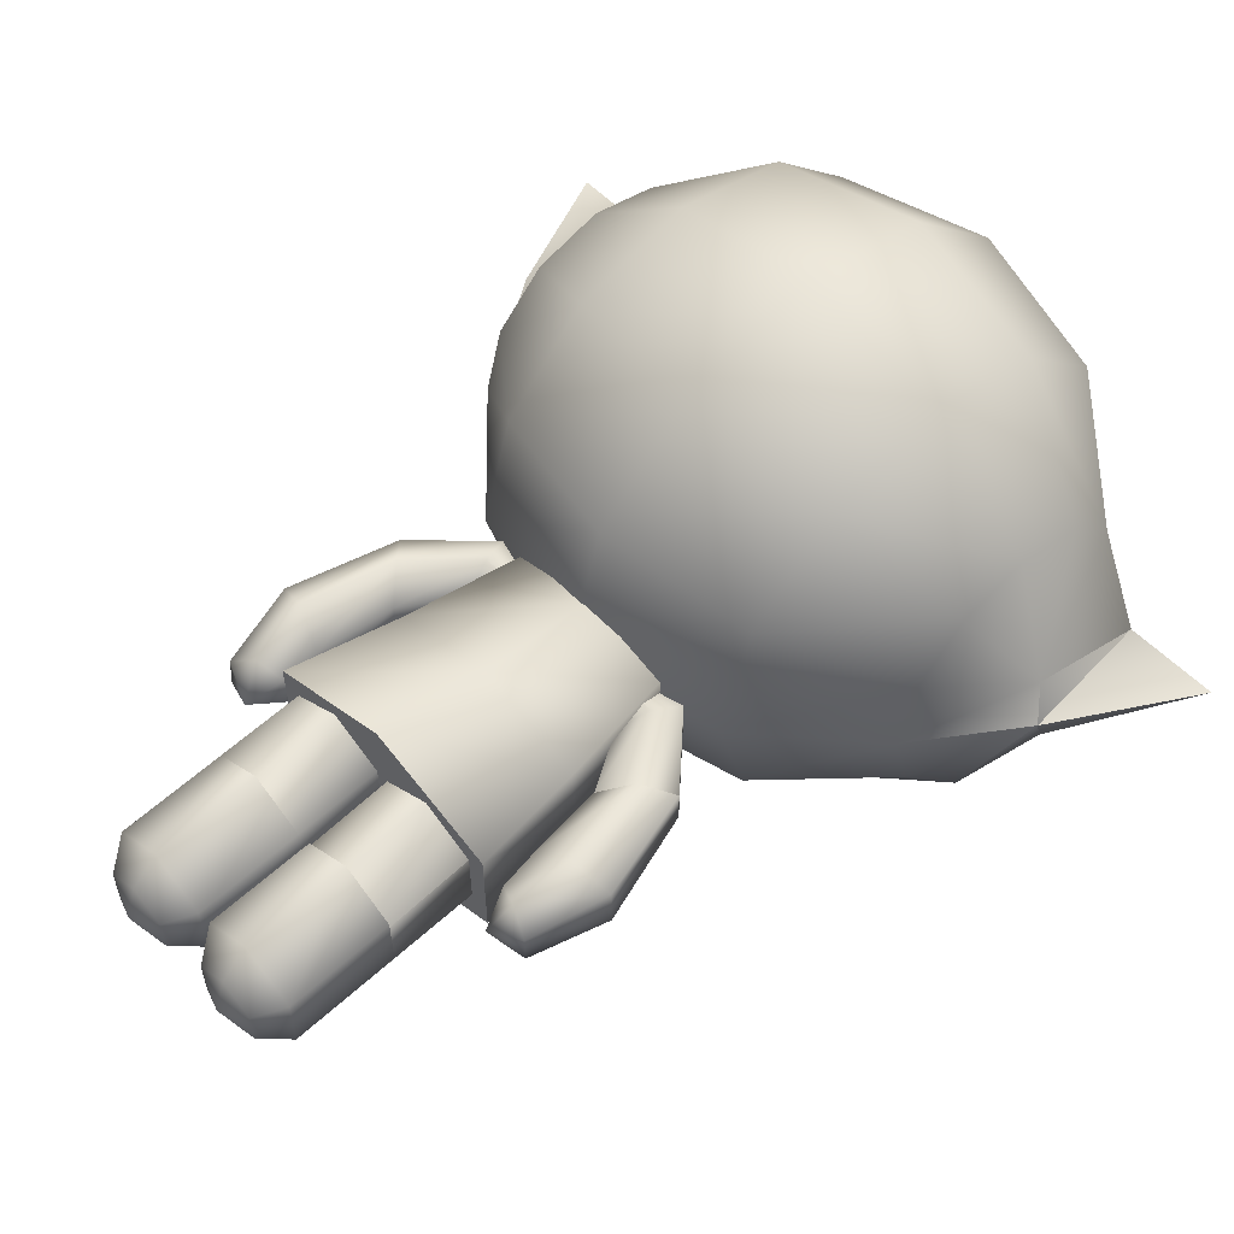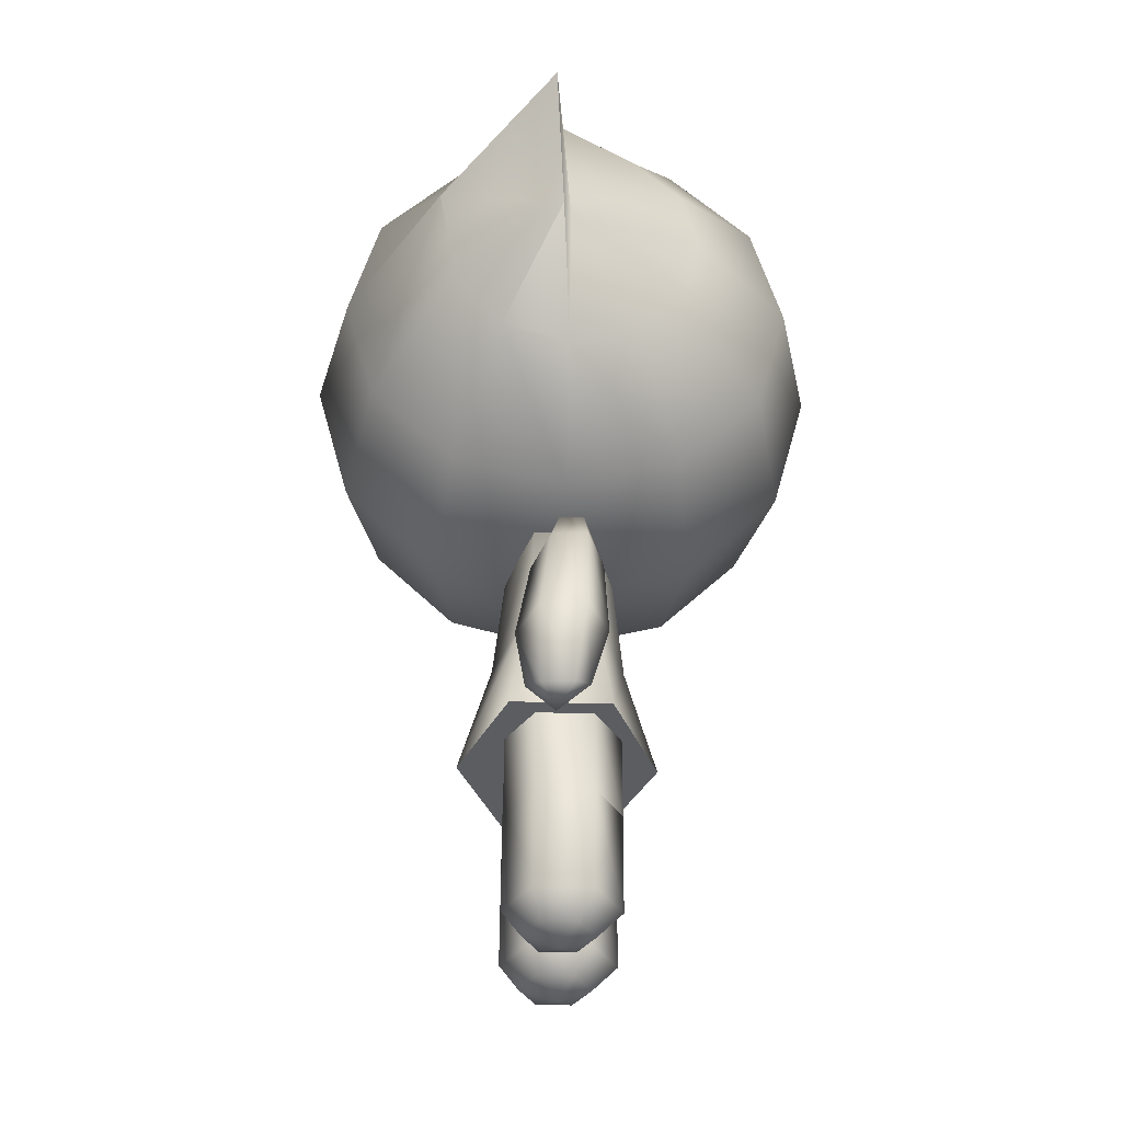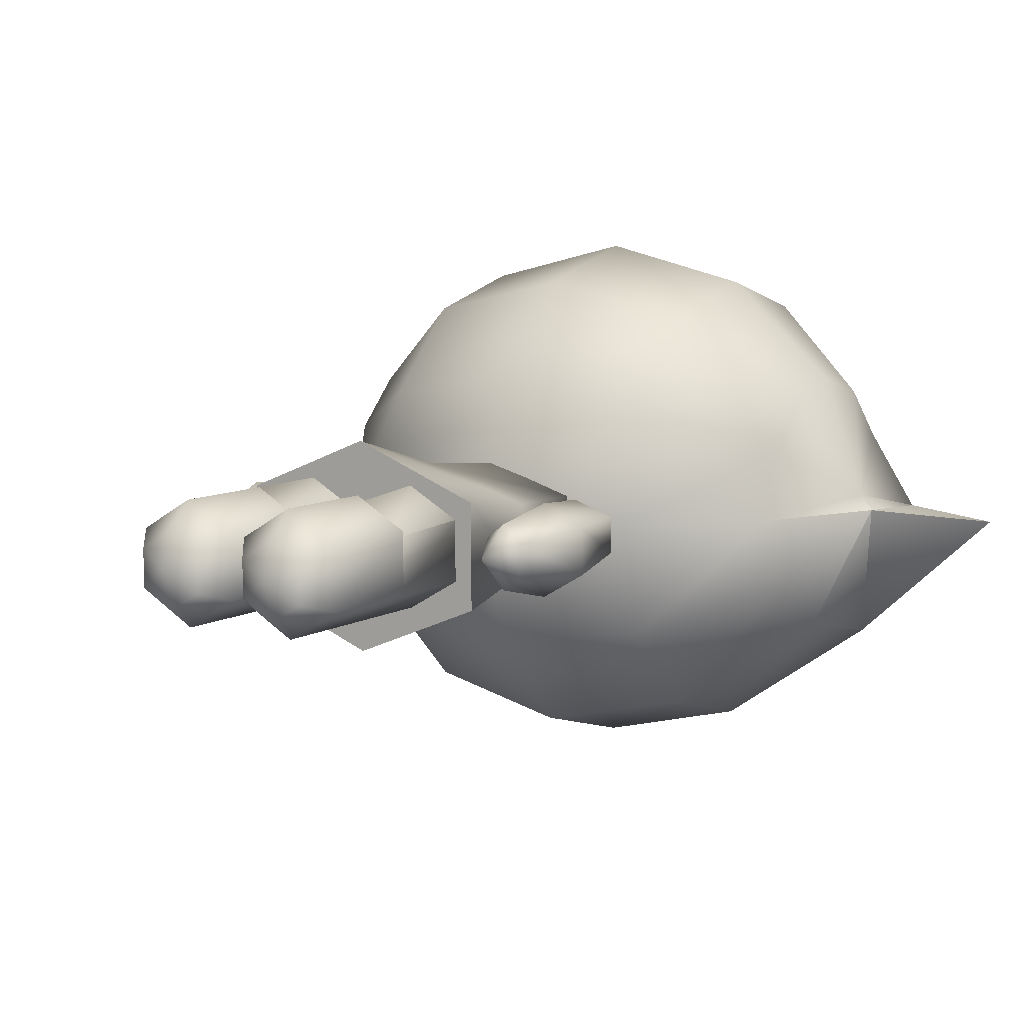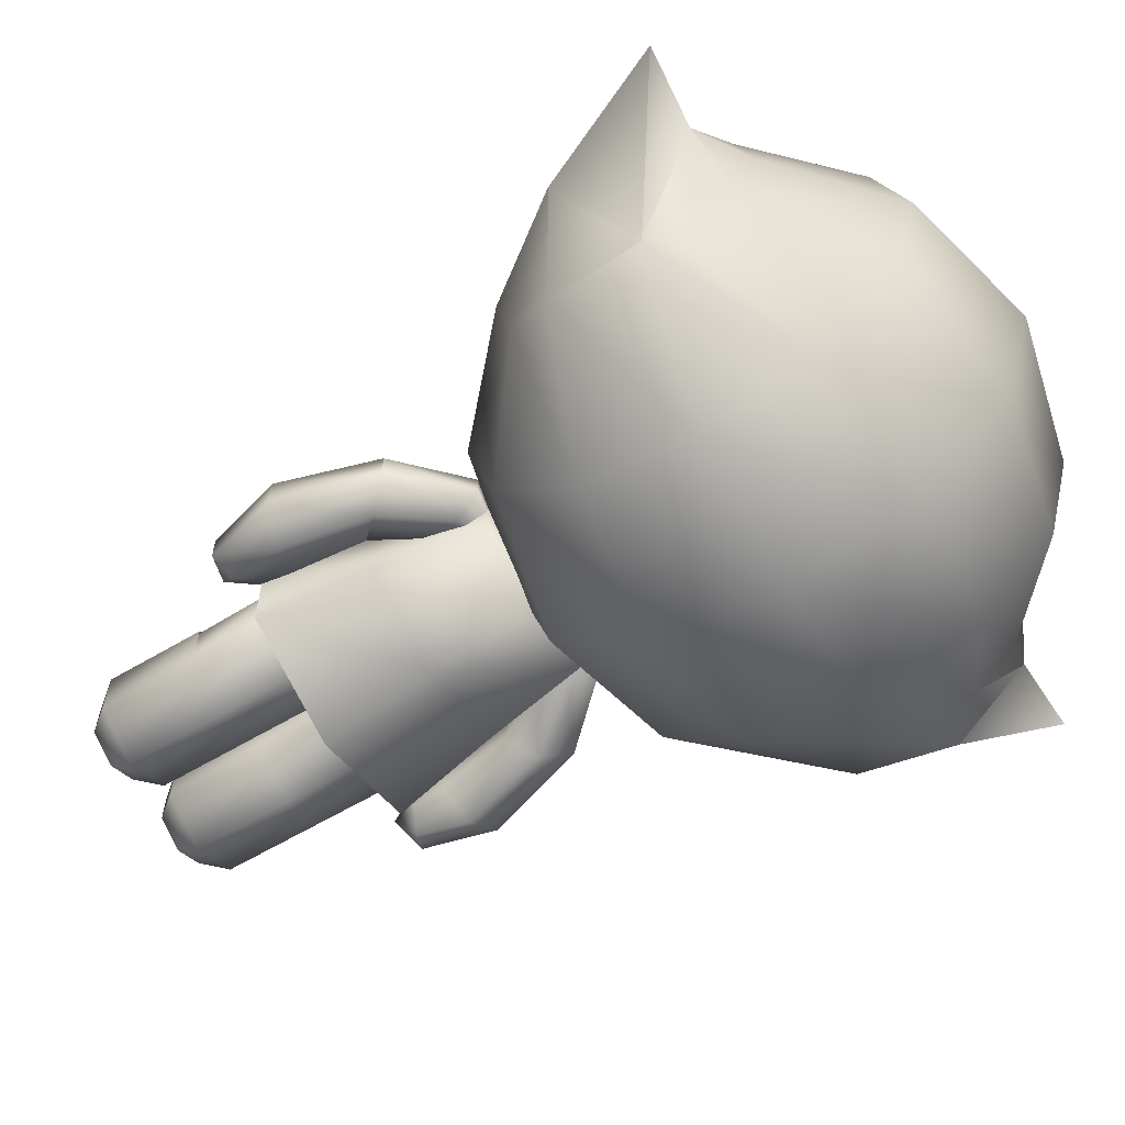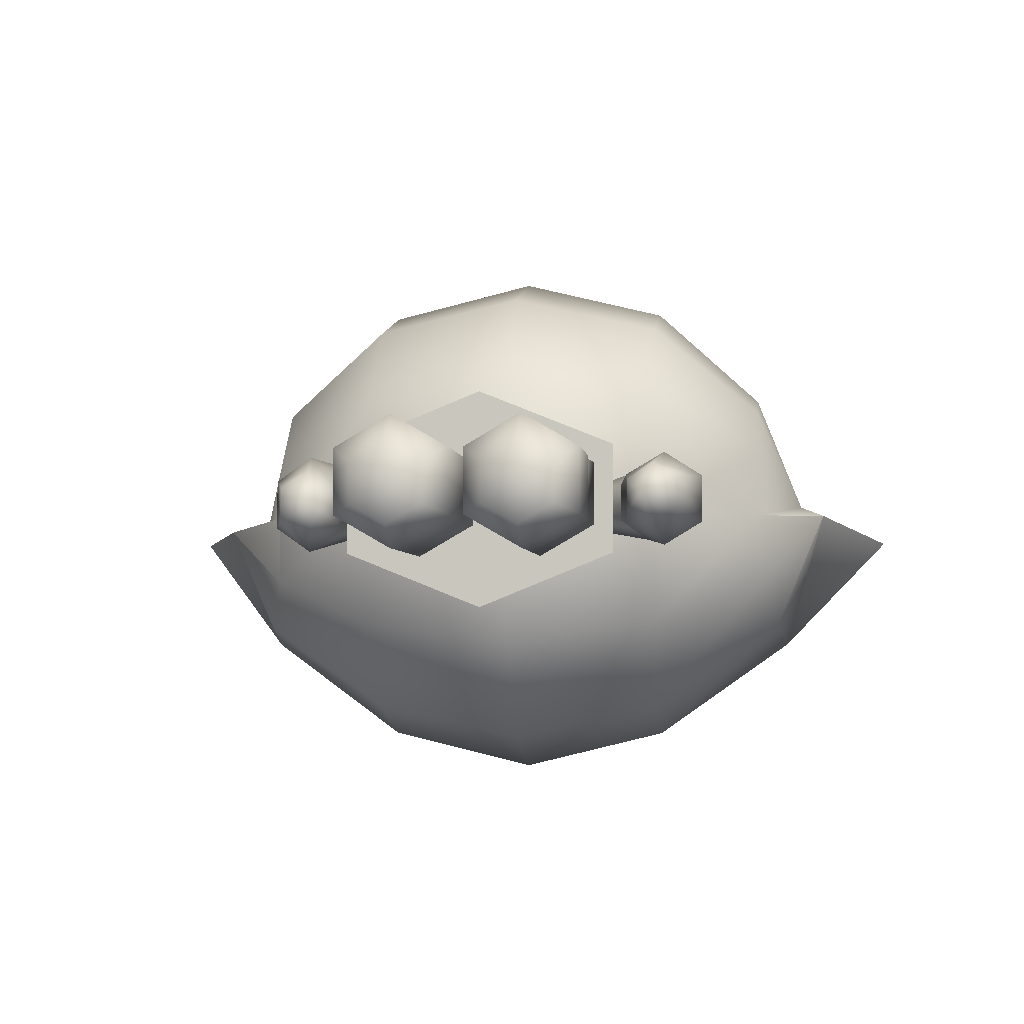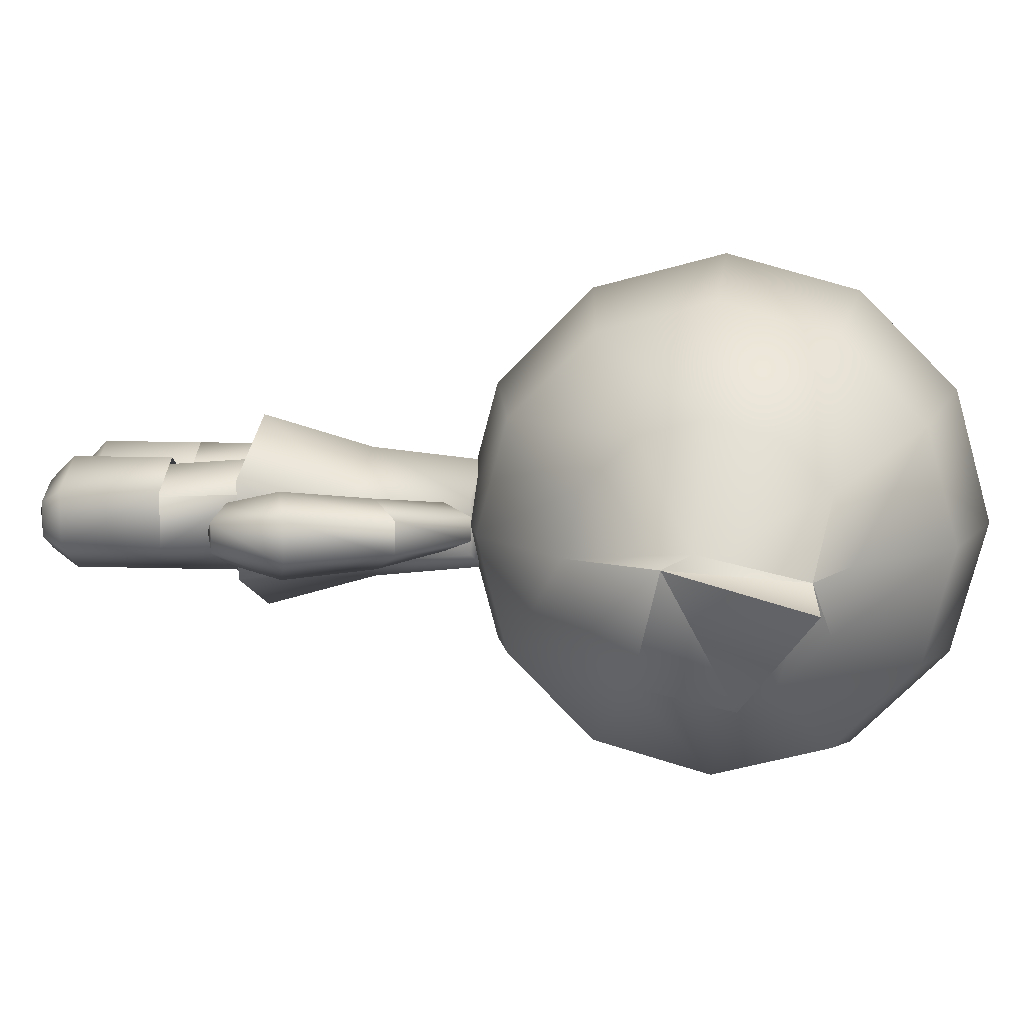
<metadata>
{"format":"obj","ext":"obj","renderer":"f3d","projection":"perspective","resolution":1024,"background":"white","views":[{"elev":56.4,"azim":47.0,"up":"+Z"},{"elev":-35.9,"azim":-92.0,"up":"+Y"},{"elev":7.6,"azim":32.7,"up":"+Z"},{"elev":-63.0,"azim":121.3,"up":"+Z"},{"elev":-3.6,"azim":6.2,"up":"+Z"},{"elev":9.6,"azim":98.1,"up":"+Z"}]}
</metadata>
<code>
v -0.6569 1.166 -0.2816
v -0.6572 1.163 0.2389
v 0.6318 1.166 -0.281
v -0.01244 1.168 -0.5416
v -0.01294 1.161 0.4996
v 0.5349 1.758 0.159
v 0.6315 1.163 0.2396
v -0.01258 1.762 -0.368
v -0.5604 1.76 -0.1927
v -0.4639 2.352 0.1318
v -0.5605 1.758 0.1585
v -0.01292 1.756 0.3344
v 0.535 1.76 -0.1922
v 0.4383 2.355 -0.157
v -0.01266 2.356 -0.3018
v -0.01294 2.351 0.2766
v 0.4382 2.353 0.1322
v -0.4638 2.355 -0.1575
v 0.1735 2.301 0.00177
v 0.5645 2.376 -0.06093
v 0.5084 2.227 0.1283
v 0.4524 2.08 -0.06308
v 0.8868 2.042 -0.09075
v 0.8867 2.041 0.0913
v 0.5644 2.375 0.06591
v 0.6309 1.788 0.08939
v 0.4524 2.079 0.06376
v 0.7589 1.916 -0.1827
v 0.631 1.789 -0.09266
v 0.5085 2.229 -0.1254
v 0.8636 1.445 0.2236
v 0.7588 1.914 0.1814
v 0.8867 2.041 0.0913
v 0.6819 1.391 0.1094
v 0.631 1.789 -0.09266
v 0.6309 1.788 0.08939
v 1.046 1.503 -0.1172
v 1.046 1.501 0.1103
v 0.8206 1.158 0.1526
v 0.6959 1.212 0.0736
v 0.682 1.393 -0.1182
v 0.8638 1.449 -0.2315
v 0.9455 1.106 0.07296
v 0.9456 1.107 -0.08558
v 0.7696 1.044 -0.006835
v 0.8208 1.161 -0.1645
v 0.6959 1.213 -0.08495
v -0.214 2.288 0.02952
v -0.4864 2.071 0.08069
v -0.9106 2.023 -0.08105
v -0.5959 2.359 -0.03124
v -0.5959 2.367 0.09942
v -0.5412 2.223 0.1554
v -0.6606 1.769 -0.097
v -0.4863 2.063 -0.04997
v -0.5411 2.207 -0.1059
v -0.7855 1.89 -0.1828
v -1.066 1.494 0.09558
v -1.066 1.48 -0.1388
v -0.7857 1.913 0.1923
v -0.9106 2.034 0.1065
v -0.7103 1.37 -0.1456
v -0.6607 1.78 0.09053
v -0.8879 1.418 -0.2594
v -0.9678 1.086 -0.1284
v -0.9679 1.095 0.03495
v -0.846 1.154 0.1201
v -0.8881 1.446 0.2094
v -0.724 1.202 0.04184
v -0.7104 1.384 0.08877
v -0.724 1.193 -0.1215
v -0.796 1.028 -0.05059
v -0.8458 1.134 -0.2066
v -0.3027 1.188 -0.2971
v -0.5625 1.19 -0.1475
v -0.5579 0.7316 0.1487
v -0.5627 1.188 0.152
v -0.303 1.183 0.3018
v -0.2982 0.7273 0.2986
v -0.04325 1.181 0.1522
v -0.04311 1.183 -0.1473
v -0.03832 0.7273 -0.1505
v -0.298 0.7316 -0.3003
v -0.5521 0.1969 -0.1545
v -0.5577 0.7338 -0.1507
v -0.5522 0.1948 0.1449
v -0.2982 0.7273 0.2986
v -0.03847 0.7252 0.1489
v -0.03269 0.1905 -0.1543
v -0.2923 0.1948 -0.3041
v -0.2962 0.06122 -0.2059
v -0.4562 0.06253 -0.1137
v -0.4563 0.06122 0.07073
v -0.2947 0.192 0.2963
v -0.1363 0.05858 -0.1136
v -0.03283 0.1884 0.1451
v -0.1364 0.05726 0.07086
v -0.2904 0 -0.006035
v -0.2964 0.05858 0.163
v 0.02616 0.7338 -0.1504
v 0.02137 1.19 -0.1472
v 0.02123 1.188 0.1522
v 0.02604 0.596 0.1174
v 0.2857 0.4935 0.2444
v 0.2809 1.183 0.3021
v 0.5454 0.6012 0.1203
v 0.5408 1.183 -0.147
v 0.2689 1.429 -0.02974
v 0.5406 1.181 0.1524
v 0.2811 1.188 -0.2968
v 0.2859 0.7317 -0.3
v 0.03164 0.1948 0.1452
v 0.02601 0.7317 0.149
v 0.2892 0.1921 0.2966
v 0.2856 0.7274 0.2988
v 0.551 0.1884 0.1454
v 0.5454 0.7252 0.1492
v 0.5456 0.7274 -0.1502
v 0.2916 0.1948 -0.3038
v 0.2877 0.06127 -0.2056
v 0.1277 0.06259 -0.1134
v 0.1276 0.06127 0.07101
v 0.03179 0.197 -0.1542
v 0.4475 0.05731 0.07113
v 0.5512 0.1905 -0.154
v 0.2934 5.3e-05 -0.005755
v 0.2875 0.05863 0.1633
v 0.4476 0.05863 -0.1133
v 1.586 4.143 -0.03065
v 1.298 4.323 0
v 1.298 4.23 0.3466
v 1.298 3.976 0.6003
v 1.54 3.582 0.08198
v 1.298 3.63 0.6931
v 1.298 3.283 0.6003
v 1.298 3.03 0.3466
v 1.298 2.937 0
v 1.309 3.034 -0.3768
v 1.662 3.441 0.02488
v 1.403 3.283 -0.6003
v 1.456 3.795 -0.6931
v 1.298 3.976 -0.6003
v 1.298 4.23 -0.3466
v 0.7397 4.83 0
v 0.7397 4.67 0.6003
v 0.7397 4.23 1.04
v 0.7397 3.63 1.201
v 0.7397 3.03 1.04
v 0.7397 2.59 0.6003
v 0.7397 2.429 0
v 0.7397 2.59 -0.6003
v 0.7397 3.03 -1.04
v 0.7397 3.63 -1.201
v 0.7397 4.23 -1.04
v 0.7397 4.67 -0.6003
v -0.02279 5.016 0
v -0.02279 4.83 0.6931
v -0.02279 4.323 1.201
v -0.02279 3.63 1.386
v -0.02279 2.937 1.201
v -0.02279 2.429 0.6931
v -0.02279 2.244 0
v -0.02279 2.429 -0.6931
v -0.02279 2.937 -1.201
v -0.02279 3.63 -1.386
v -0.02279 4.323 -1.201
v -0.02279 4.83 -0.6931
v -0.7853 4.83 0
v -0.7853 4.67 0.6003
v -0.7853 4.23 1.04
v -0.7853 3.63 1.201
v -0.7853 3.03 1.04
v -0.7853 2.59 0.6003
v -0.7853 2.429 0
v -0.7853 2.59 -0.6003
v -0.7853 3.03 -1.04
v -0.7853 3.63 -1.201
v -0.7853 4.23 -1.04
v -0.7853 4.67 -0.6003
v -1.343 4.23 0.3466
v -1.343 4.323 0
v -1.343 3.976 0.6003
v -1.343 3.63 0.6931
v -1.343 3.283 0.6003
v -1.343 3.03 0.3466
v -1.343 2.937 0
v -1.36 3.029 -0.3576
v -1.449 3.283 -0.6003
v -1.502 3.795 -0.6931
v -1.343 3.976 -0.6003
v -1.343 4.23 -0.3466
v -1.646 4.173 -0.0462
v -1.548 3.63 0
v -1.742 3.538 -0.04426
v 2.026 4.192 -0.09793
v -2.026 4.195 -0.09046
o butt
g butt
f 7 5 2
f 2 1 4
f 2 4 7
f 7 4 3
f 9 4 1
f 9 8 4
f 11 1 2
f 9 1 11
f 5 12 2
f 2 12 11
f 6 5 7
f 6 12 5
f 3 13 7
f 6 7 13
f 8 3 4
f 8 13 3
f 8 9 18
f 8 18 15
f 11 10 9
f 18 9 10
f 12 16 11
f 16 10 11
f 12 6 17
f 16 12 17
f 6 13 14
f 14 17 6
f 13 8 15
f 15 14 13
f 10 16 17
f 15 17 14
f 10 17 15
f 15 18 10
f 20 30 19
f 25 20 19
f 25 19 21
f 21 19 27
f 19 22 27
f 30 22 19
f 23 28 30
f 20 23 30
f 23 20 24
f 24 20 25
f 32 24 25
f 21 32 25
f 26 32 21
f 27 26 21
f 26 27 29
f 29 27 22
f 22 28 29
f 28 22 30
f 37 42 28
f 37 28 23
f 37 23 38
f 38 23 33
f 38 33 31
f 32 31 33
f 31 32 34
f 34 32 36
f 34 36 41
f 35 41 36
f 41 35 42
f 28 42 35
f 46 42 44
f 44 42 37
f 44 37 43
f 43 37 38
f 39 43 38
f 31 39 38
f 39 31 40
f 34 40 31
f 47 40 34
f 41 47 34
f 41 46 47
f 46 41 42
f 44 45 46
f 43 45 44
f 39 45 43
f 40 45 39
f 45 40 47
f 46 45 47
f 48 56 51
f 52 48 51
f 48 52 53
f 49 48 53
f 48 49 55
f 56 48 55
f 50 56 57
f 51 56 50
f 51 50 61
f 52 51 61
f 52 61 60
f 52 60 53
f 53 60 63
f 49 53 63
f 54 49 63
f 49 54 55
f 57 55 54
f 56 55 57
f 59 57 64
f 57 59 50
f 58 50 59
f 61 50 58
f 68 61 58
f 60 61 68
f 60 68 70
f 60 70 63
f 62 63 70
f 54 63 62
f 62 64 54
f 64 57 54
f 64 73 65
f 64 65 59
f 66 59 65
f 59 66 58
f 58 66 67
f 58 67 68
f 69 68 67
f 68 69 70
f 70 69 71
f 70 71 62
f 62 71 73
f 62 73 64
f 65 73 72
f 66 65 72
f 66 72 67
f 69 67 72
f 69 72 71
f 71 72 73
f 74 83 85
f 74 85 75
f 76 75 85
f 75 76 77
f 79 77 76
f 77 79 78
f 88 78 79
f 80 78 88
f 80 88 82
f 82 81 80
f 81 82 83
f 81 83 74
f 84 83 90
f 83 84 85
f 84 86 85
f 85 86 76
f 94 76 86
f 94 87 76
f 94 96 87
f 87 96 88
f 88 96 89
f 88 89 82
f 90 82 89
f 82 90 83
f 92 90 91
f 90 92 84
f 84 92 93
f 86 84 93
f 99 86 93
f 86 99 94
f 94 99 97
f 96 94 97
f 95 96 97
f 89 96 95
f 95 91 89
f 90 89 91
f 98 92 91
f 92 98 93
f 98 99 93
f 98 97 99
f 97 98 95
f 91 95 98
f 100 110 111
f 101 110 100
f 103 101 100
f 102 101 103
f 102 103 104
f 102 104 105
f 105 104 106
f 109 105 106
f 118 109 106
f 107 109 118
f 107 118 111
f 110 107 111
f 102 105 109
f 108 109 107
f 110 101 108
f 101 102 108
f 109 108 102
f 110 108 107
f 111 119 123
f 111 123 100
f 100 123 112
f 100 112 113
f 113 112 114
f 115 113 114
f 114 116 115
f 115 116 117
f 125 117 116
f 118 117 125
f 119 118 125
f 111 118 119
f 119 120 121
f 123 119 121
f 123 121 122
f 112 123 122
f 122 127 112
f 114 112 127
f 127 124 114
f 116 114 124
f 116 124 128
f 116 128 125
f 120 125 128
f 125 120 119
f 121 120 126
f 126 122 121
f 127 122 126
f 124 127 126
f 128 124 126
f 128 126 120
f 129 130 131
f 132 133 131
f 133 132 134
f 133 134 135
f 136 133 135
f 137 133 136
f 137 138 139
f 140 139 138
f 141 139 140
f 142 129 141
f 129 142 143
f 129 143 130
f 144 145 130
f 130 145 131
f 145 146 131
f 132 131 146
f 147 132 146
f 134 132 147
f 148 134 147
f 134 148 135
f 135 148 149
f 149 136 135
f 150 136 149
f 136 150 137
f 151 137 150
f 138 137 151
f 152 138 151
f 138 152 140
f 140 152 153
f 140 153 141
f 154 141 153
f 141 154 142
f 142 154 155
f 142 155 143
f 143 155 144
f 144 130 143
f 144 156 157
f 157 145 144
f 145 157 158
f 145 158 146
f 158 159 146
f 147 146 159
f 147 159 160
f 160 148 147
f 160 161 148
f 149 148 161
f 162 149 161
f 149 162 150
f 150 162 163
f 150 163 151
f 151 163 164
f 152 151 164
f 165 152 164
f 152 165 153
f 166 153 165
f 153 166 154
f 166 167 154
f 155 154 167
f 156 155 167
f 155 156 144
f 168 169 156
f 156 169 157
f 170 157 169
f 157 170 158
f 171 158 170
f 159 158 171
f 159 171 172
f 159 172 160
f 160 172 173
f 161 160 173
f 174 161 173
f 161 174 162
f 175 163 174
f 174 163 162
f 163 175 176
f 163 176 164
f 176 177 164
f 165 164 177
f 178 165 177
f 178 166 165
f 179 166 178
f 167 166 179
f 168 167 179
f 156 167 168
f 180 168 181
f 169 168 180
f 169 180 182
f 169 182 170
f 183 170 182
f 170 183 171
f 184 171 183
f 171 184 172
f 172 184 185
f 185 173 172
f 186 173 185
f 174 173 186
f 174 186 187
f 174 187 175
f 175 187 188
f 188 176 175
f 189 176 188
f 176 189 177
f 177 189 190
f 177 190 178
f 190 191 178
f 179 178 191
f 179 191 181
f 179 181 168
f 181 192 180
f 180 193 182
f 193 183 182
f 183 193 184
f 184 193 185
f 186 185 193
f 187 186 194
f 194 188 187
f 188 194 189
f 192 190 189
f 190 192 191
f 192 181 191
f 131 133 129
f 141 195 139
f 133 137 139
f 133 139 129
f 180 192 193
f 194 196 189
f 186 193 194
f 189 196 192
f 196 193 192
f 193 196 194
f 195 141 129
f 139 195 129

</code>
